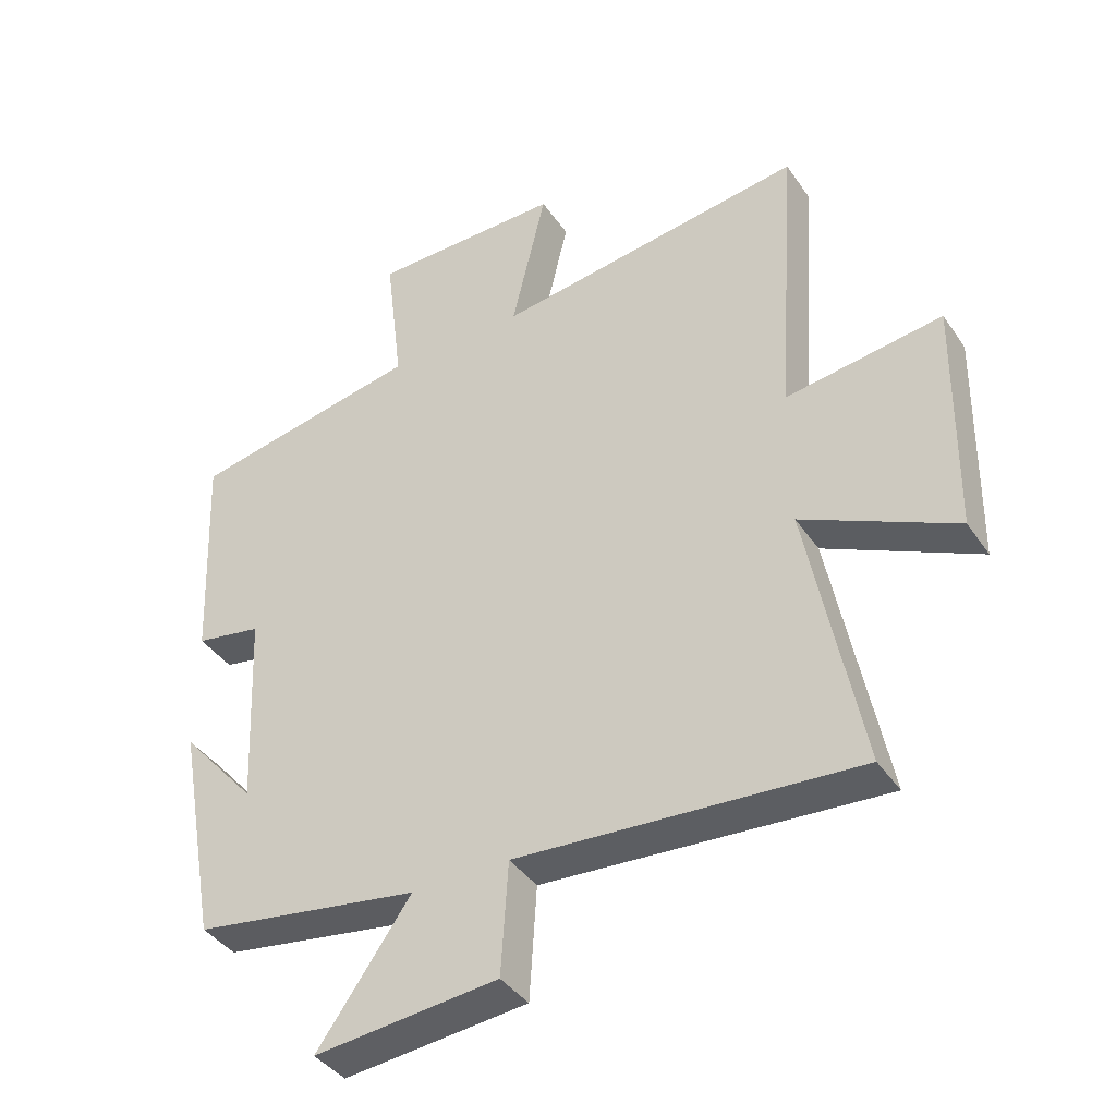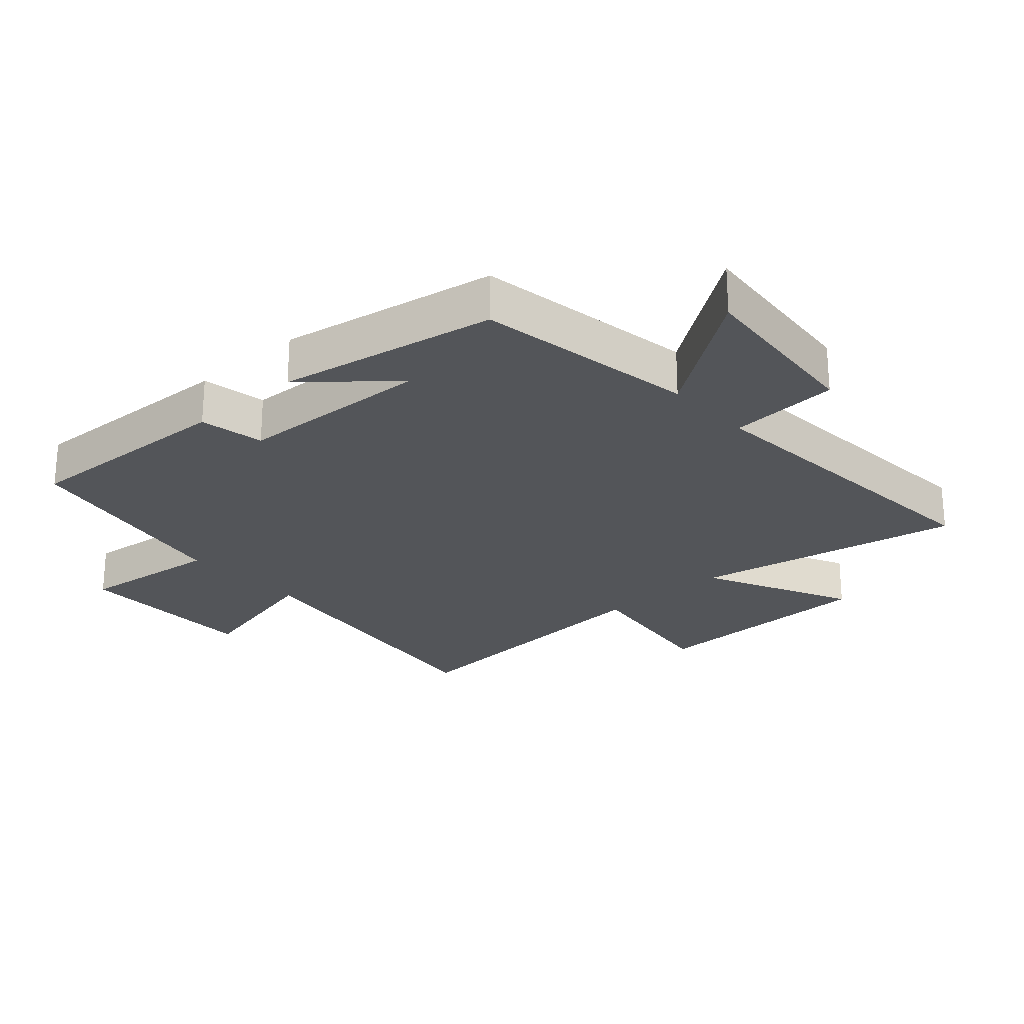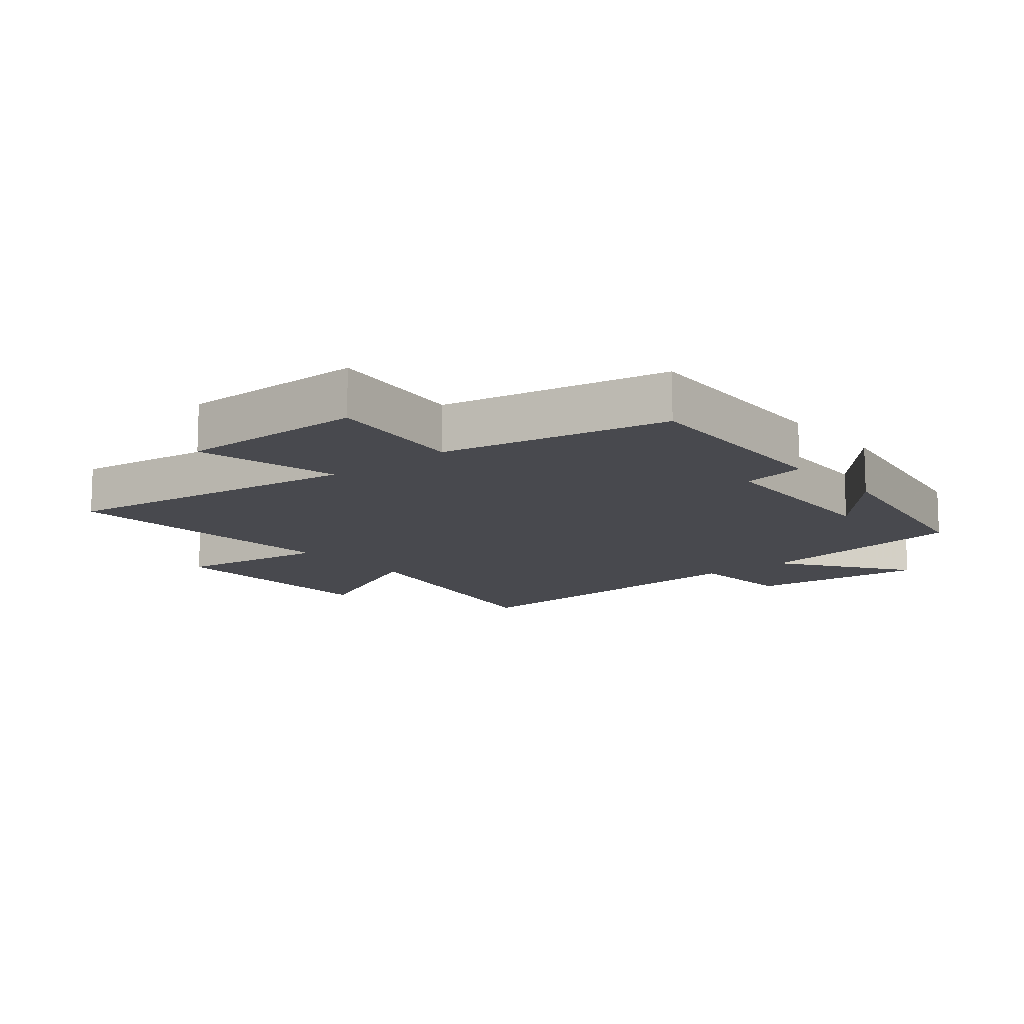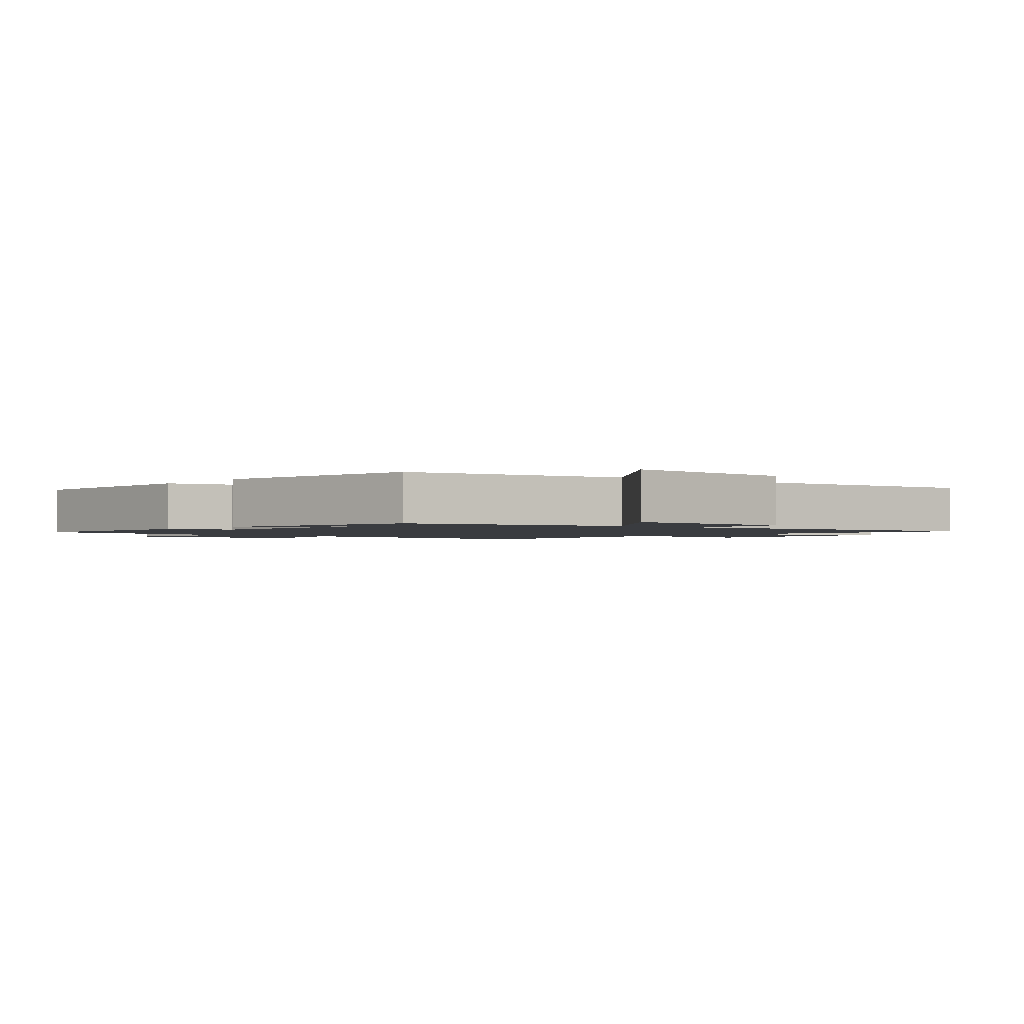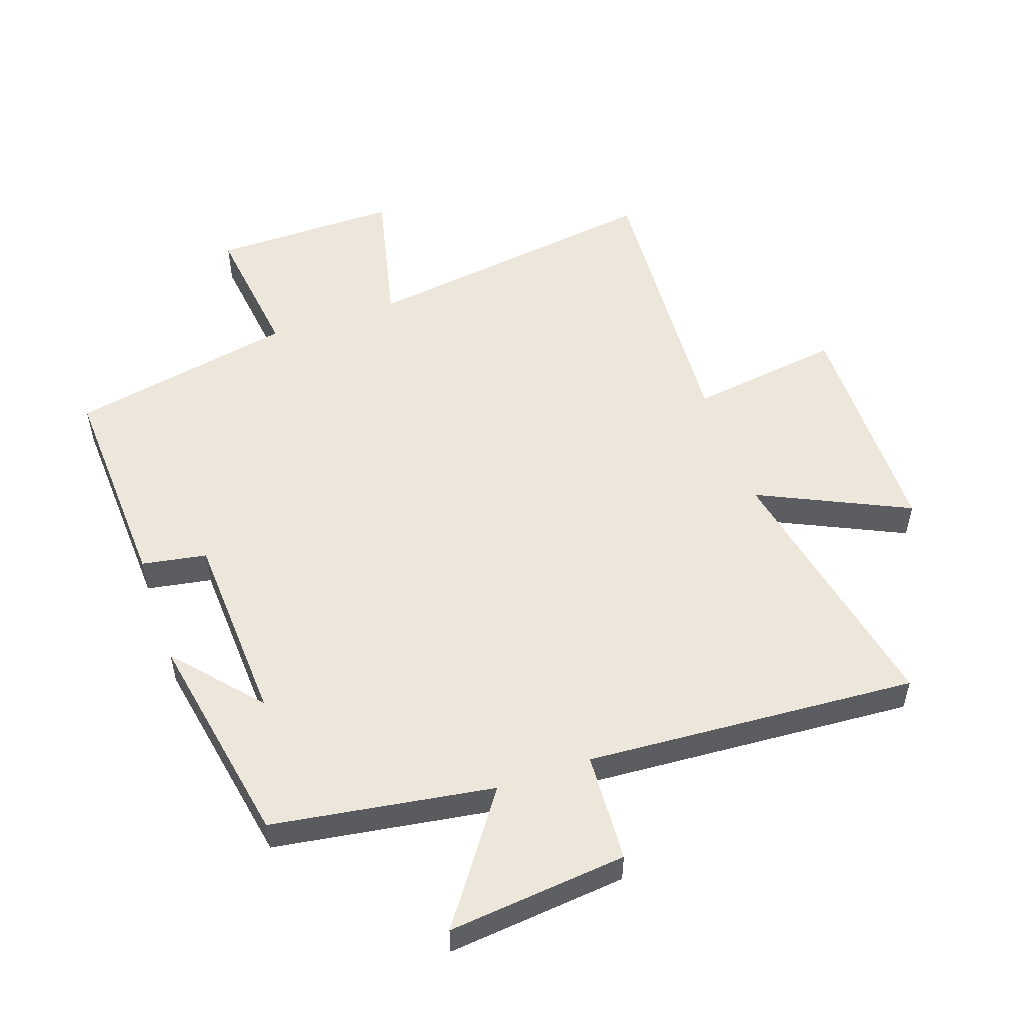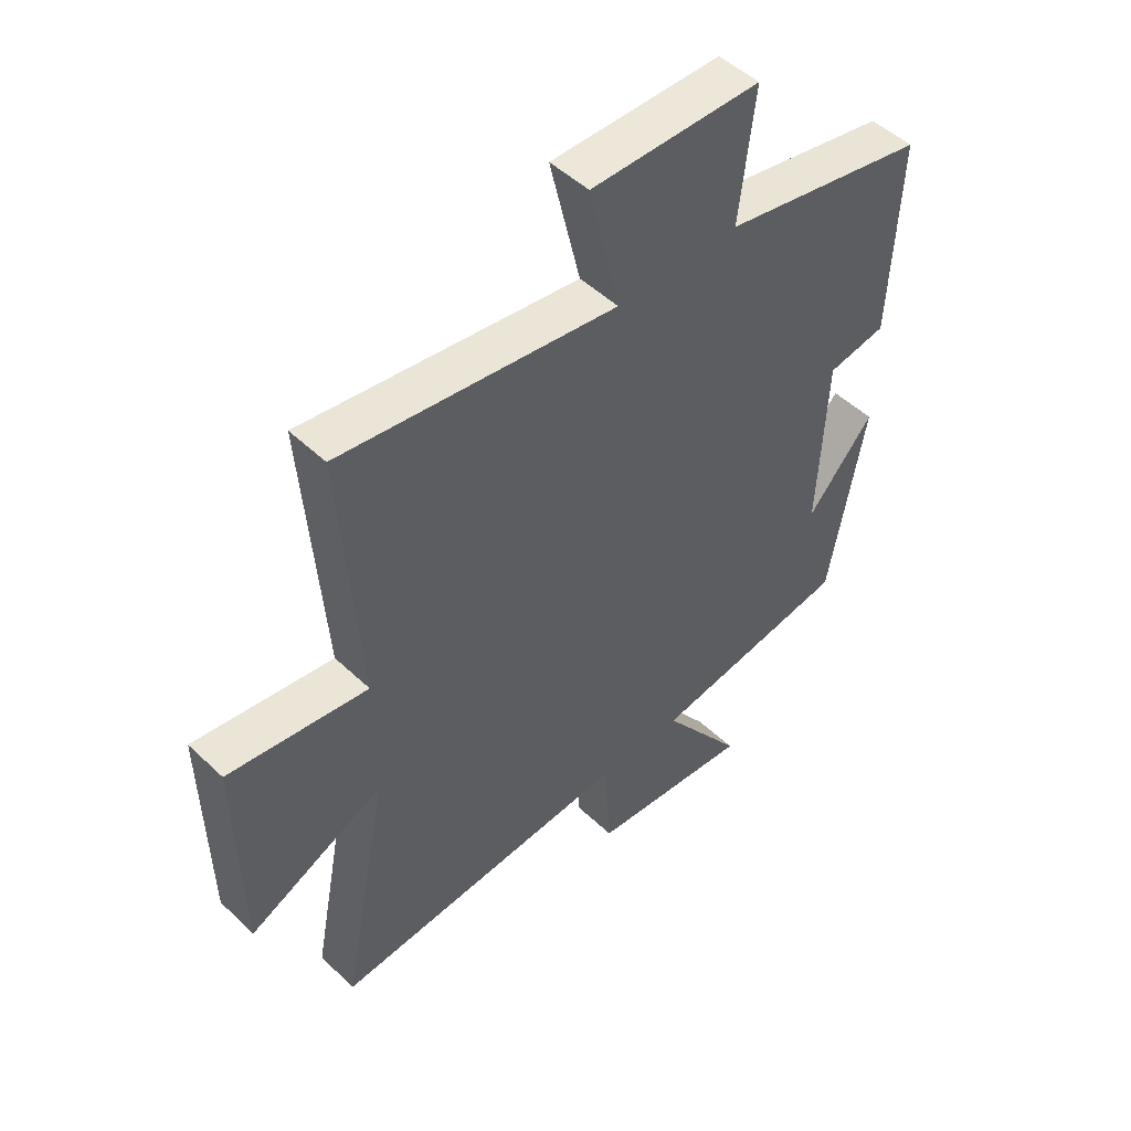
<metadata>
{"format":"obj","ext":"obj","renderer":"f3d","projection":"perspective","resolution":1024,"background":"white","views":[{"elev":-40.0,"azim":-149.0,"up":"+Z"},{"elev":-24.5,"azim":132.2,"up":"+Y"},{"elev":-12.6,"azim":39.6,"up":"+Y"},{"elev":-1.6,"azim":141.7,"up":"+Y"},{"elev":52.9,"azim":160.7,"up":"+Y"},{"elev":49.5,"azim":-43.8,"up":"+Z"}]}
</metadata>
<code>
v -0.582 0.07 -0.536
v -0.5 0.07 -0.113
v -0.735 0.07 -0.225
v -0.741 0.07 0.143
v -0.5 0.07 0.109
v -0.532 0.07 0.567
v -0.054 0.07 0.5
v -0.107 0.07 0.726
v 0.187 0.07 0.724
v 0.16 0.07 0.5
v 0.515 0.07 0.43
v 0.5 0.07 0.087
v 0.398 0.07 0.069
v 0.384 0.07 -0.237
v 0.5 0.07 -0.103
v 0.438 0.07 -0.446
v 0.09 0.07 -0.5
v 0.233 0.07 -0.701
v -0.049 0.07 -0.673
v -0.06 0.07 -0.5
v -0.582 0 -0.536
v -0.5 0 -0.113
v -0.735 0 -0.225
v -0.741 0 0.143
v -0.5 0 0.109
v -0.532 0 0.567
v -0.054 0 0.5
v -0.107 0 0.726
v 0.187 0 0.724
v 0.16 0 0.5
v 0.515 0 0.43
v 0.5 0 0.087
v 0.398 0 0.069
v 0.384 0 -0.237
v 0.5 0 -0.103
v 0.438 0 -0.446
v 0.09 0 -0.5
v 0.233 0 -0.701
v -0.049 0 -0.673
v -0.06 0 -0.5
f 17 18 19 20
f 16 17 20
f 16 20 1 2
f 14 15 16
f 14 16 2
f 13 14 2
f 10 11 12 13
f 10 13 2
f 7 8 9 10
f 7 10 2 3
f 5 6 7
f 5 7 3
f 3 4 5
f 40 39 38 37
f 40 37 36
f 22 21 40 36
f 36 35 34
f 22 36 34
f 22 34 33
f 33 32 31 30
f 22 33 30
f 30 29 28 27
f 23 22 30 27
f 27 26 25
f 23 27 25
f 25 24 23
f 1 21 22 2
f 2 22 23 3
f 3 23 24 4
f 4 24 25 5
f 5 25 26 6
f 6 26 27 7
f 7 27 28 8
f 8 28 29 9
f 9 29 30 10
f 10 30 31 11
f 11 31 32 12
f 12 32 33 13
f 13 33 34 14
f 14 34 35 15
f 15 35 36 16
f 16 36 37 17
f 17 37 38 18
f 18 38 39 19
f 19 39 40 20
f 20 40 21 1

</code>
